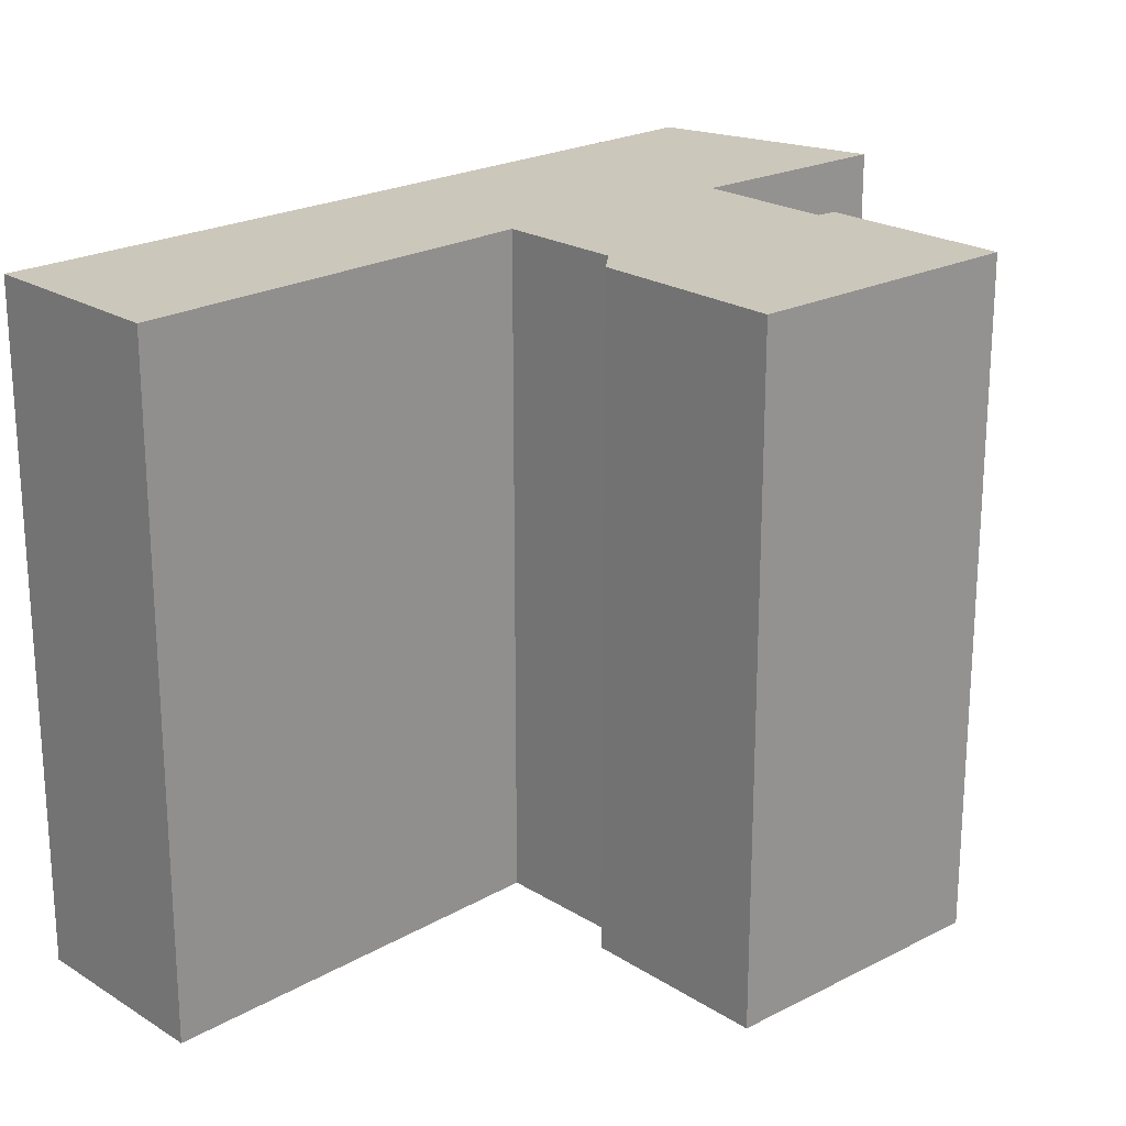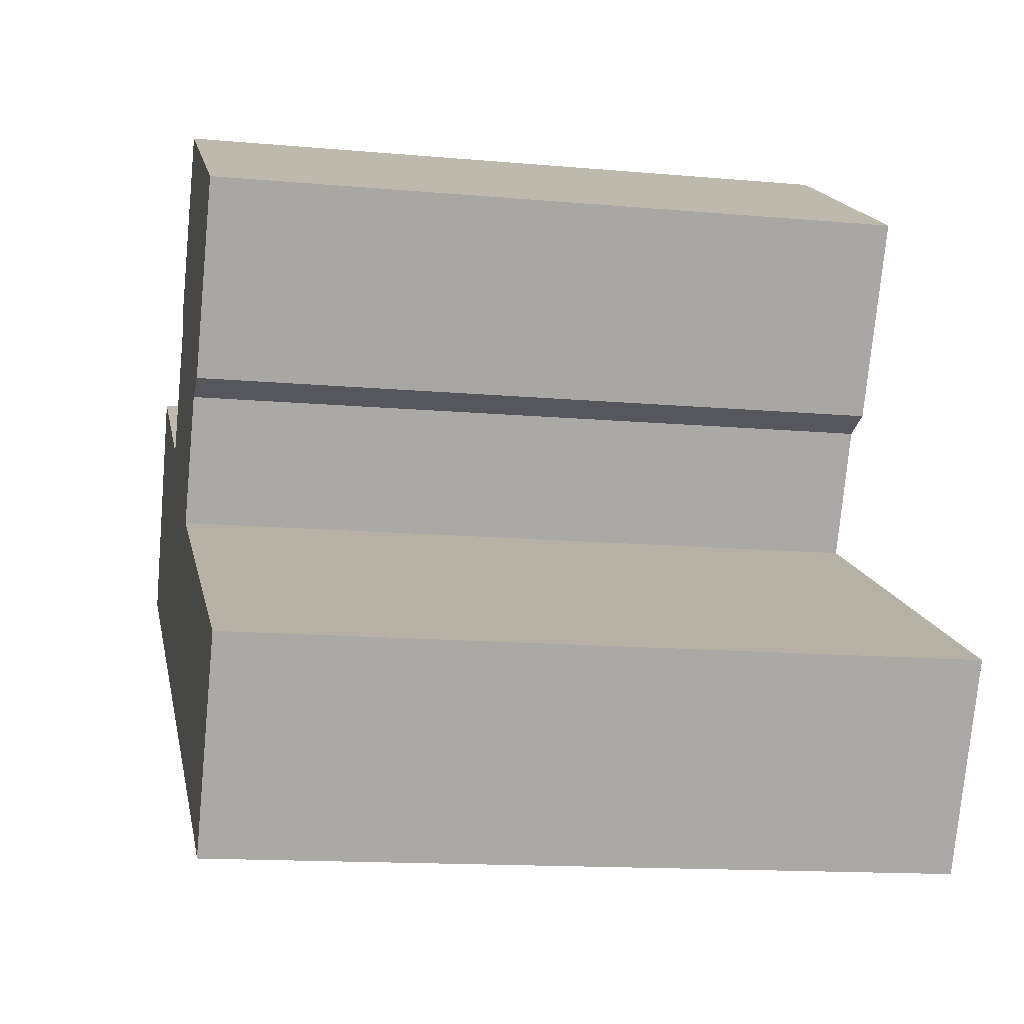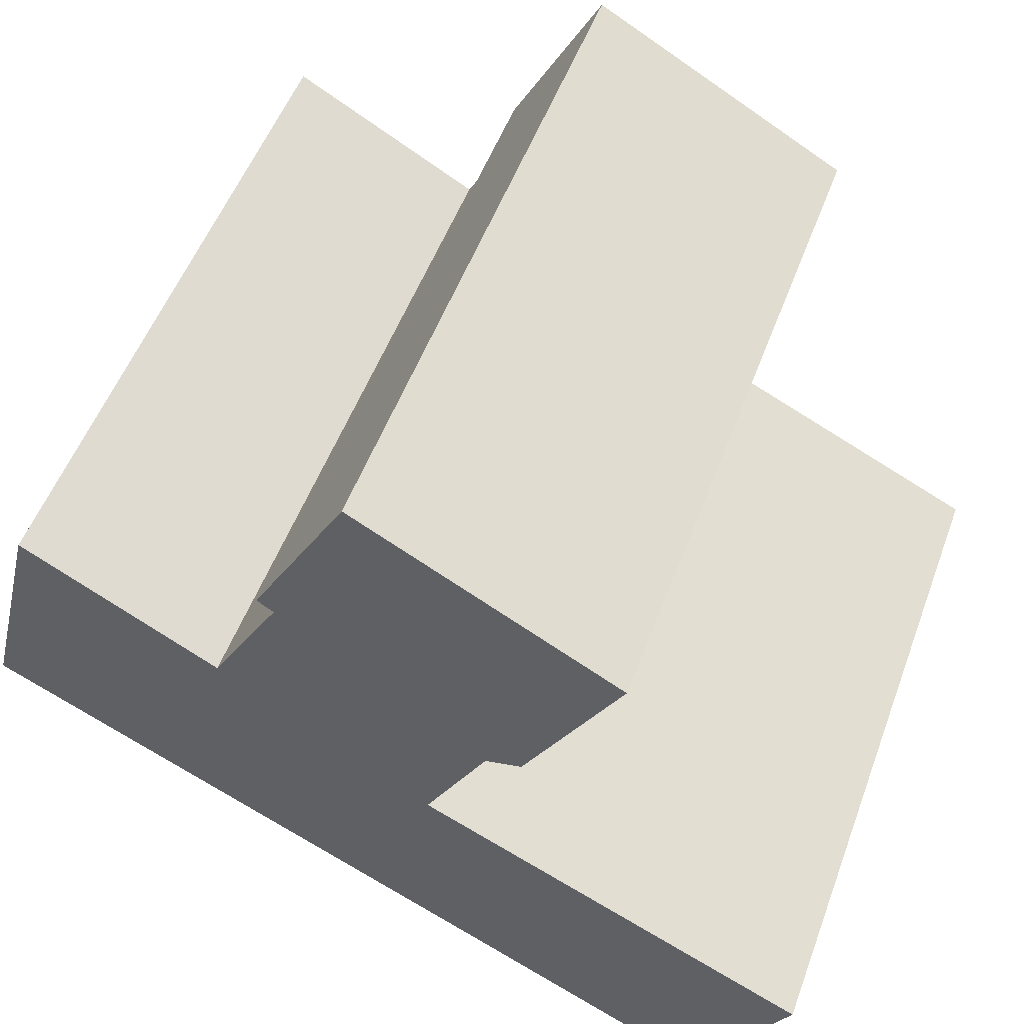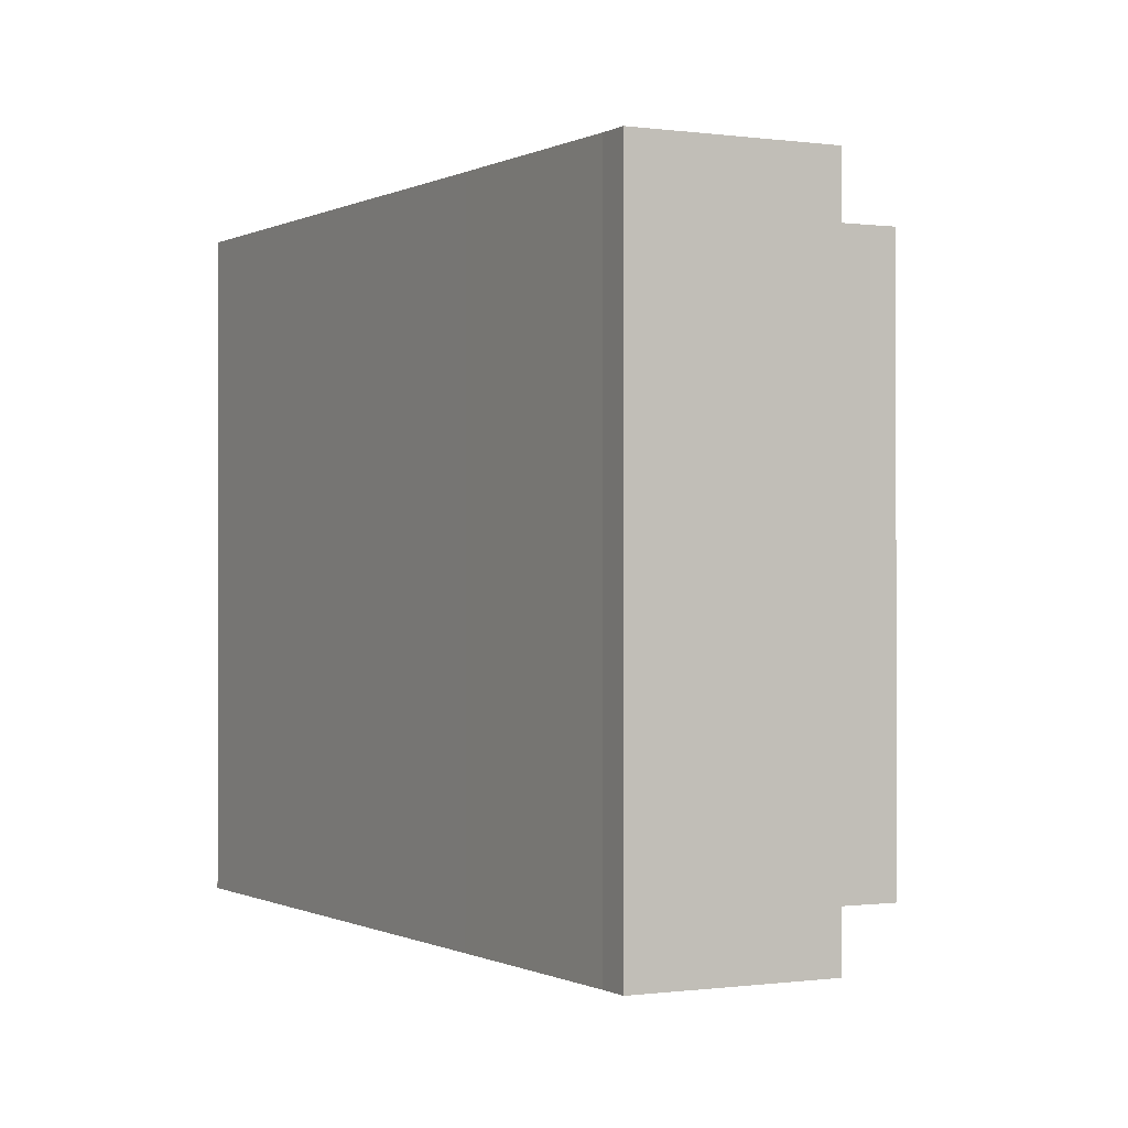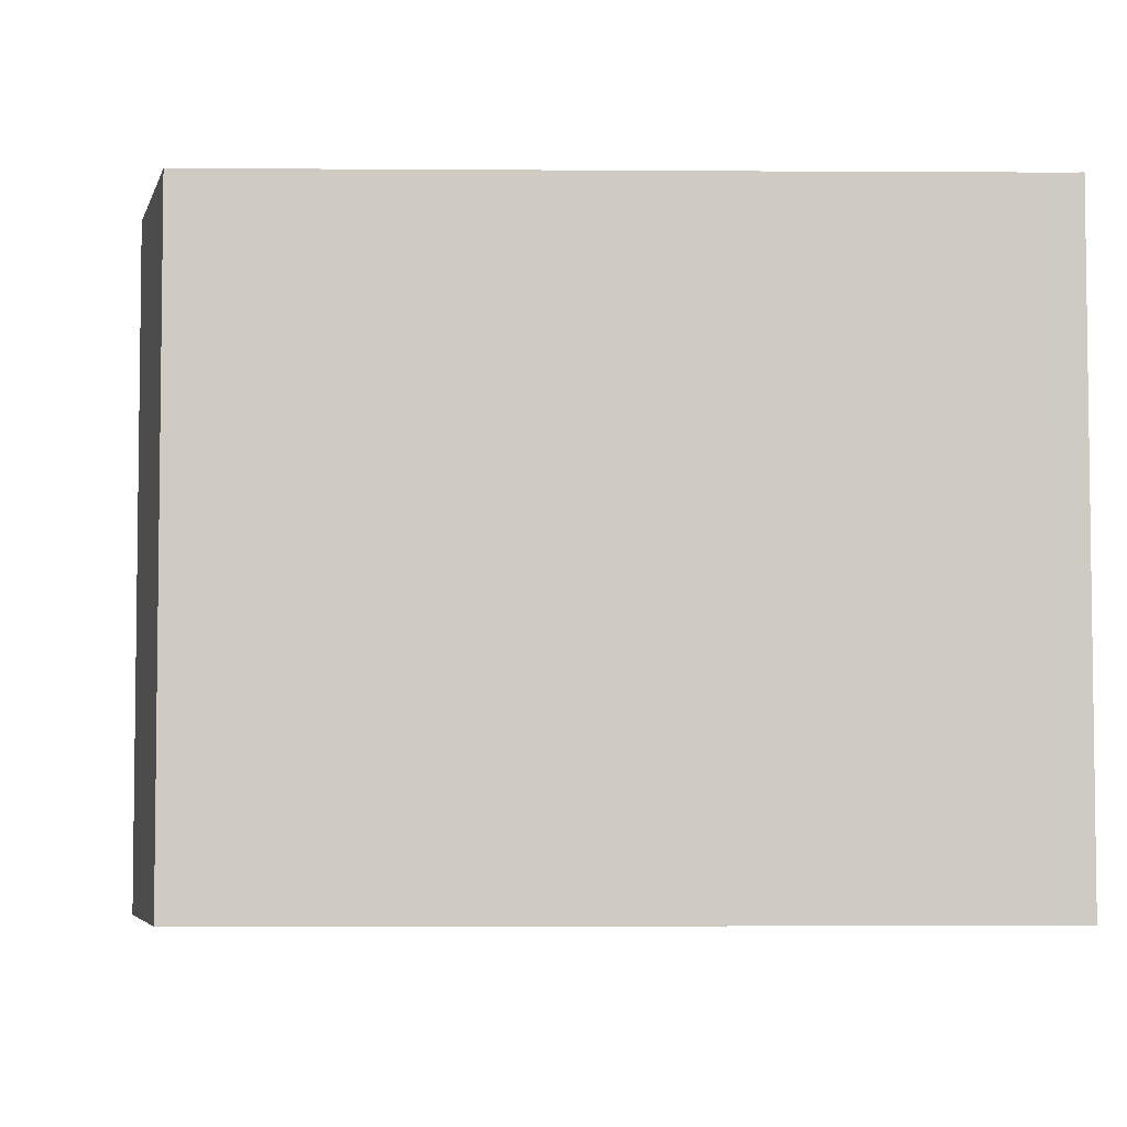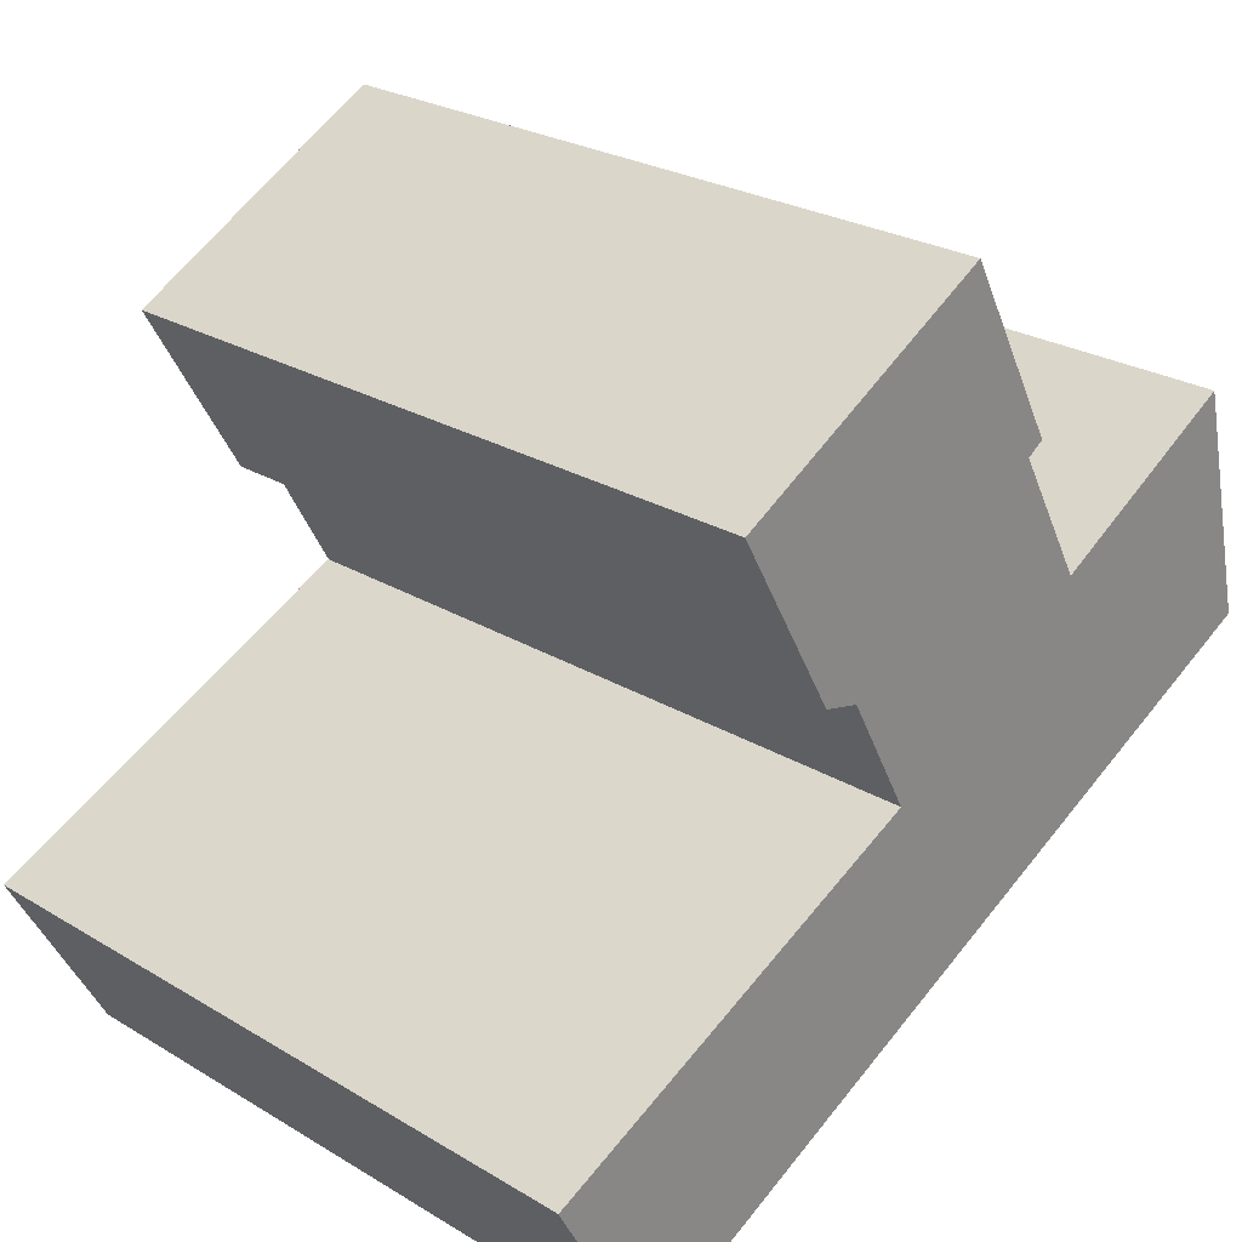
<metadata>
{"format":"obj","ext":"obj","renderer":"f3d","projection":"perspective","resolution":1024,"background":"white","views":[{"elev":21.7,"azim":-70.9,"up":"+Y"},{"elev":-13.9,"azim":-101.4,"up":"+Z"},{"elev":52.2,"azim":-160.0,"up":"+Z"},{"elev":-0.3,"azim":-146.1,"up":"+Y"},{"elev":-4.8,"azim":152.3,"up":"+Y"},{"elev":25.7,"azim":-46.3,"up":"+Z"}]}
</metadata>
<code>
v  5.674 -8.639e-16 14.11
v  16.02 -8.106e-16 13.24
v  13.27 -1.121e-15 18.31
v  8.513 -5.533e-16 9.036
v  15.54 -7.915e-16 12.93
v  17.55 -5.673e-16 9.265
v  9.56 -5.37e-16 8.77
v  11.35 -3.325e-16 5.43
v  2.852 3.233e-16 -5.28
v  0 0 0
v  3.768 2.927e-16 -4.781
v  24.86 -3.516e-16 5.742
v  23.2 -7.607e-16 12.42
v  20.65 -2.233e-16 3.648
v  9.979 1.019e-16 -1.664
v  14.07 -2.27e-17 0.3707
v  5.674 20.04 14.11
v  9.56 20.04 8.77
v  8.513 20.04 9.036
v  0.000427 20.04 -0.0006327
v  3.768 20.04 -4.781
v  2.853 20.04 -5.281
v  9.979 20.04 -1.665
v  11.35 20.04 5.429
v  14.07 20.04 0.3701
v  20.65 20.04 3.647
v  15.54 20.04 12.93
v  13.27 20.04 18.31
v  17.56 20.04 9.265
v  16.02 20.04 13.24
v  24.86 20.04 5.741
v  23.2 20.04 12.42
g defaultobject
f 1 2 3
f 2 1 4
f 2 4 5
f 5 4 6
f 6 4 7
f 6 7 8
f 9 8 10
f 8 9 11
f 6 12 13
f 12 6 8
f 12 8 14
f 14 8 15
f 15 8 11
f 14 15 16
f 17 18 19
f 20 21 22
f 21 20 23
f 23 20 24
f 23 24 25
f 25 24 26
f 26 24 18
f 26 18 17
f 26 17 27
f 27 17 28
f 26 27 29
f 27 28 30
f 29 31 26
f 31 29 32
f 8 20 10
f 20 8 24
f 18 8 7
f 8 18 24
f 19 7 4
f 7 19 18
f 17 4 1
f 4 17 19
f 3 17 1
f 17 3 28
f 2 28 3
f 28 2 30
f 27 2 5
f 2 27 30
f 6 27 5
f 27 6 29
f 13 29 6
f 29 13 32
f 12 32 13
f 32 12 31
f 26 12 14
f 12 26 31
f 25 14 16
f 14 25 26
f 23 16 15
f 16 23 25
f 21 15 11
f 15 21 23
f 22 11 9
f 11 22 21
f 20 9 10
f 9 20 22

</code>
